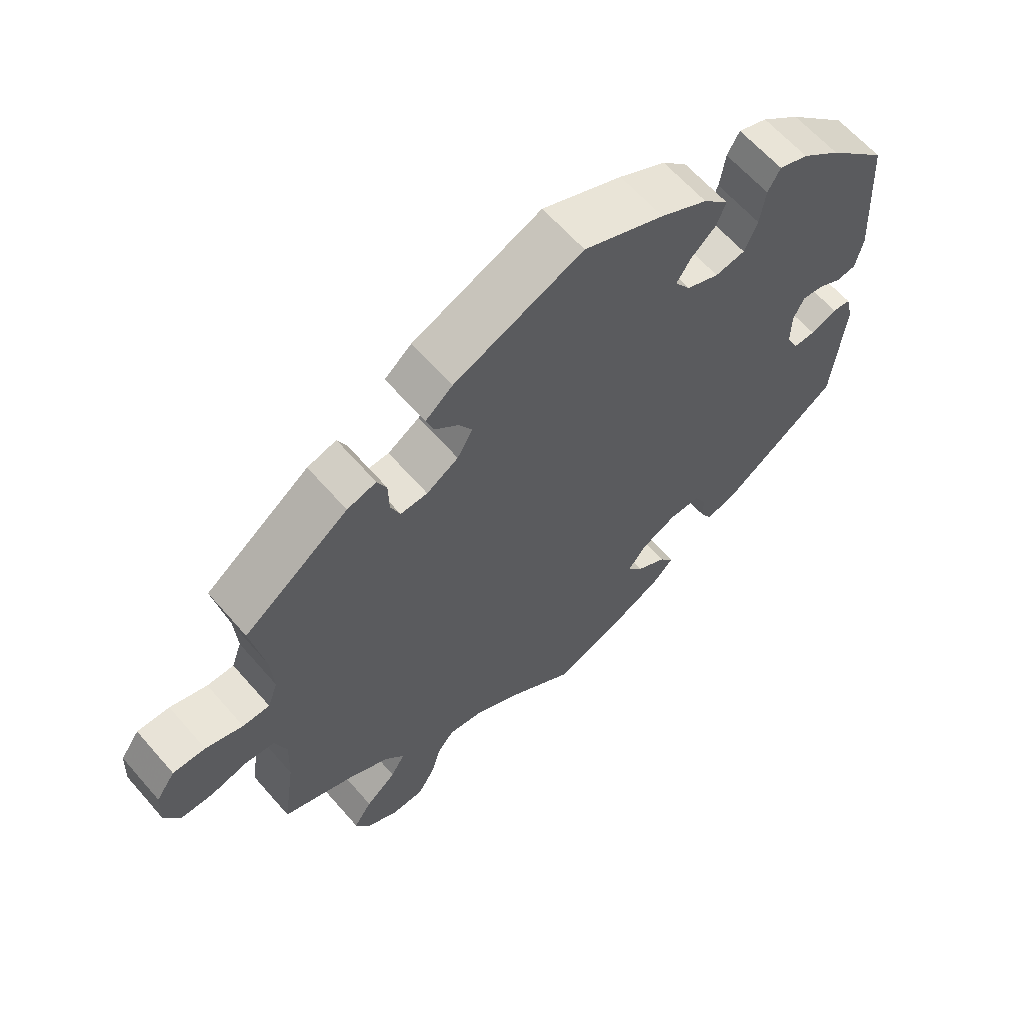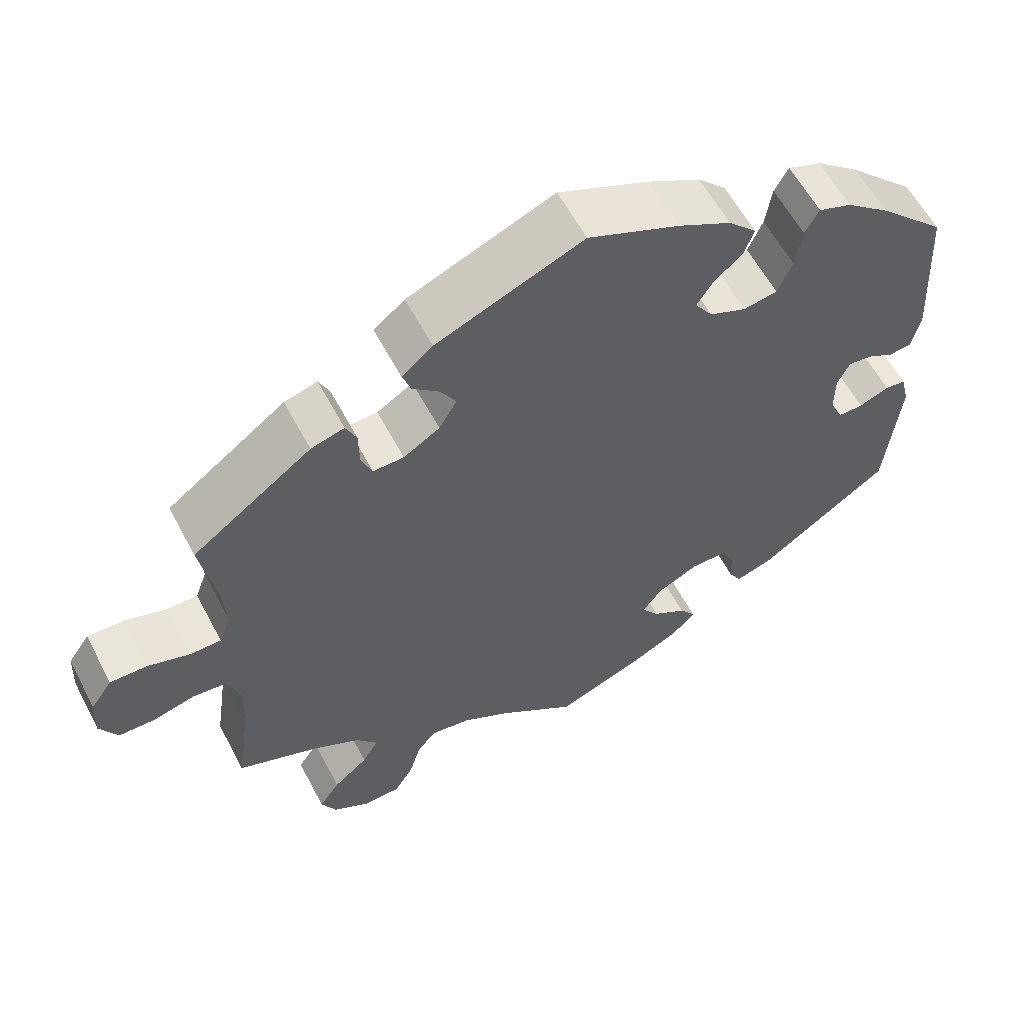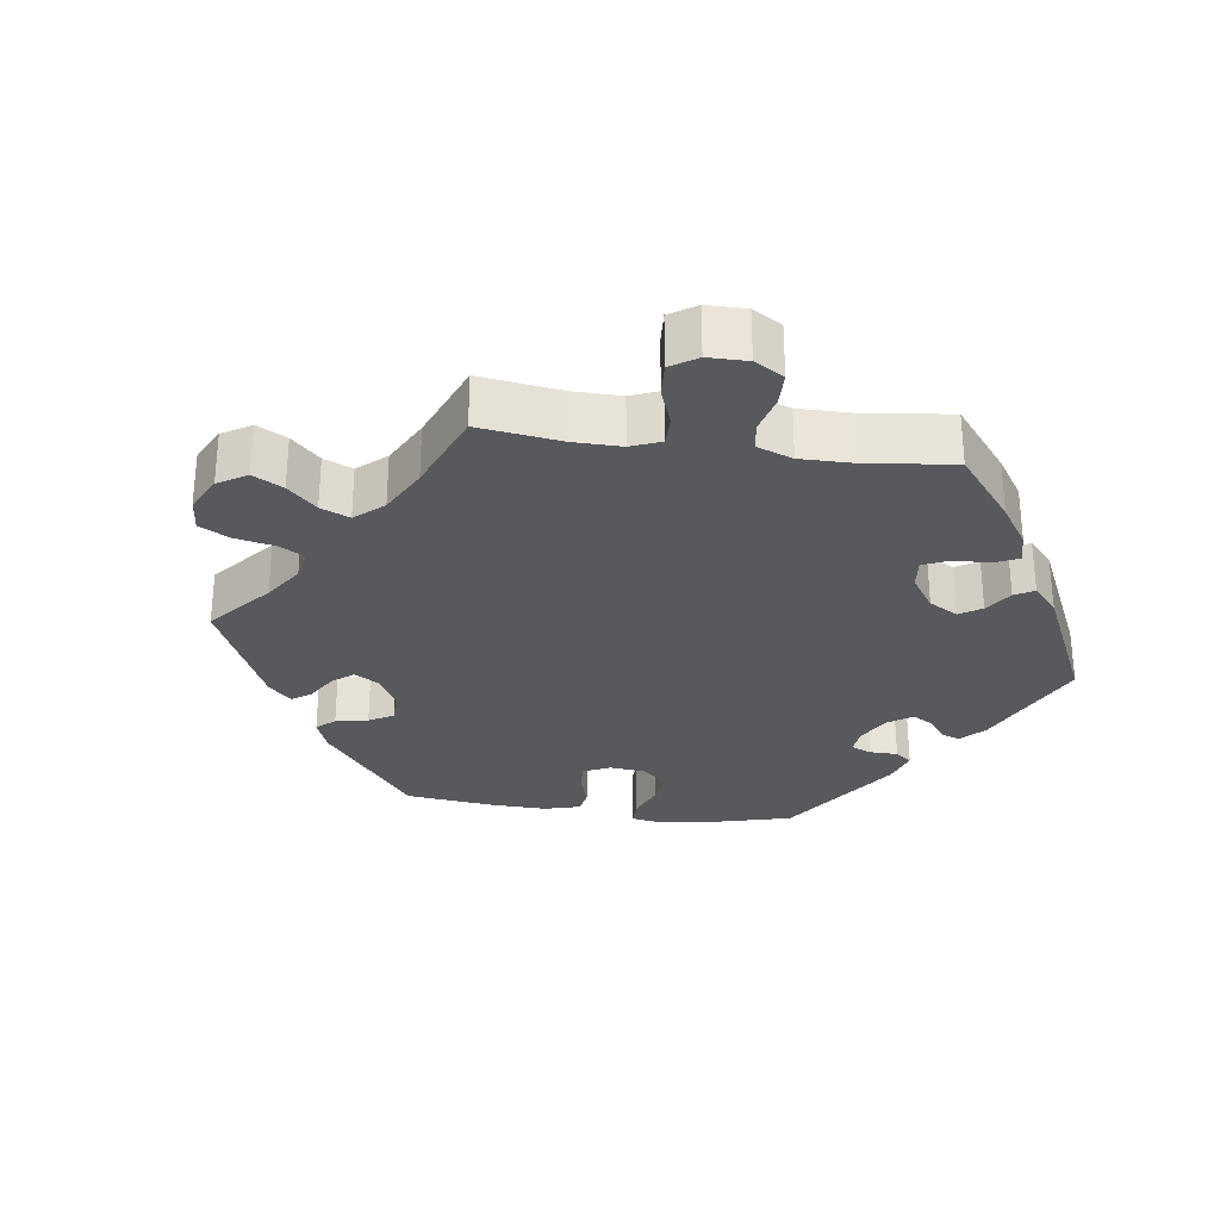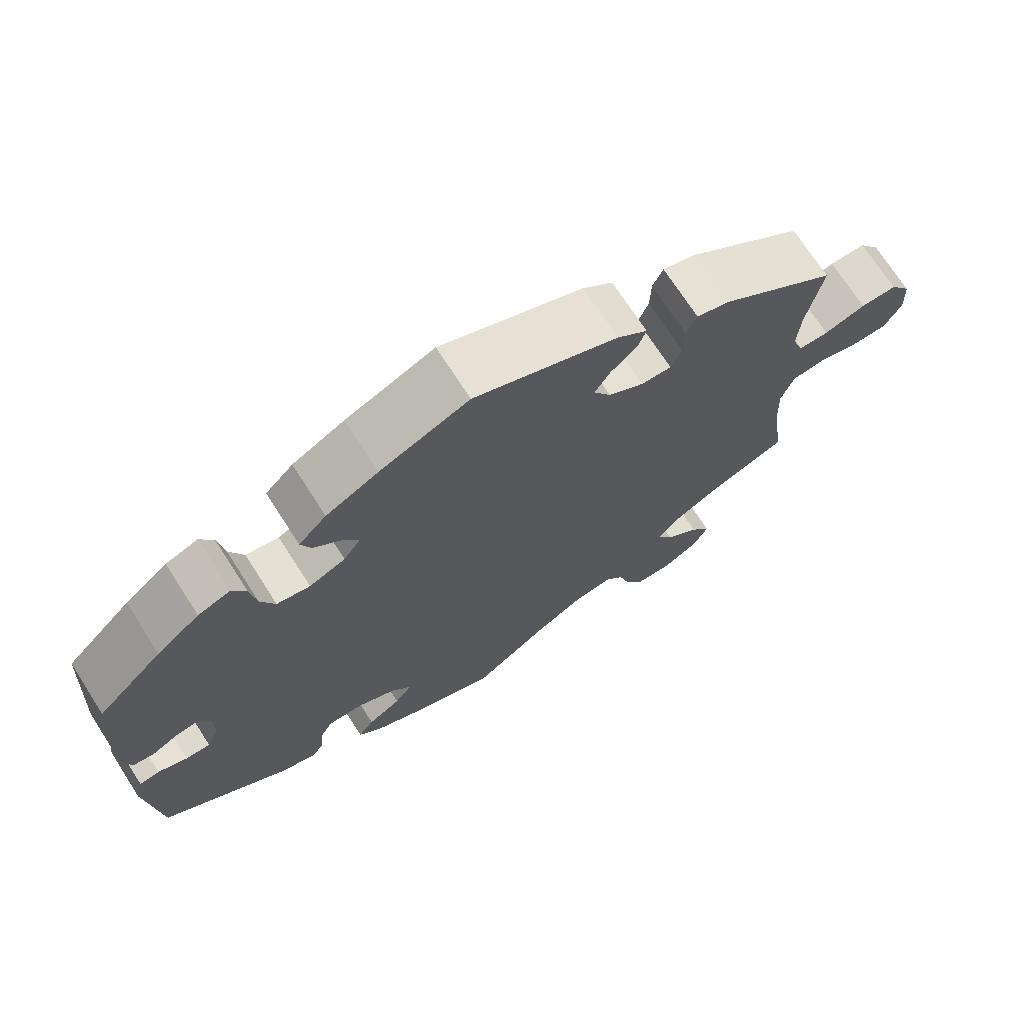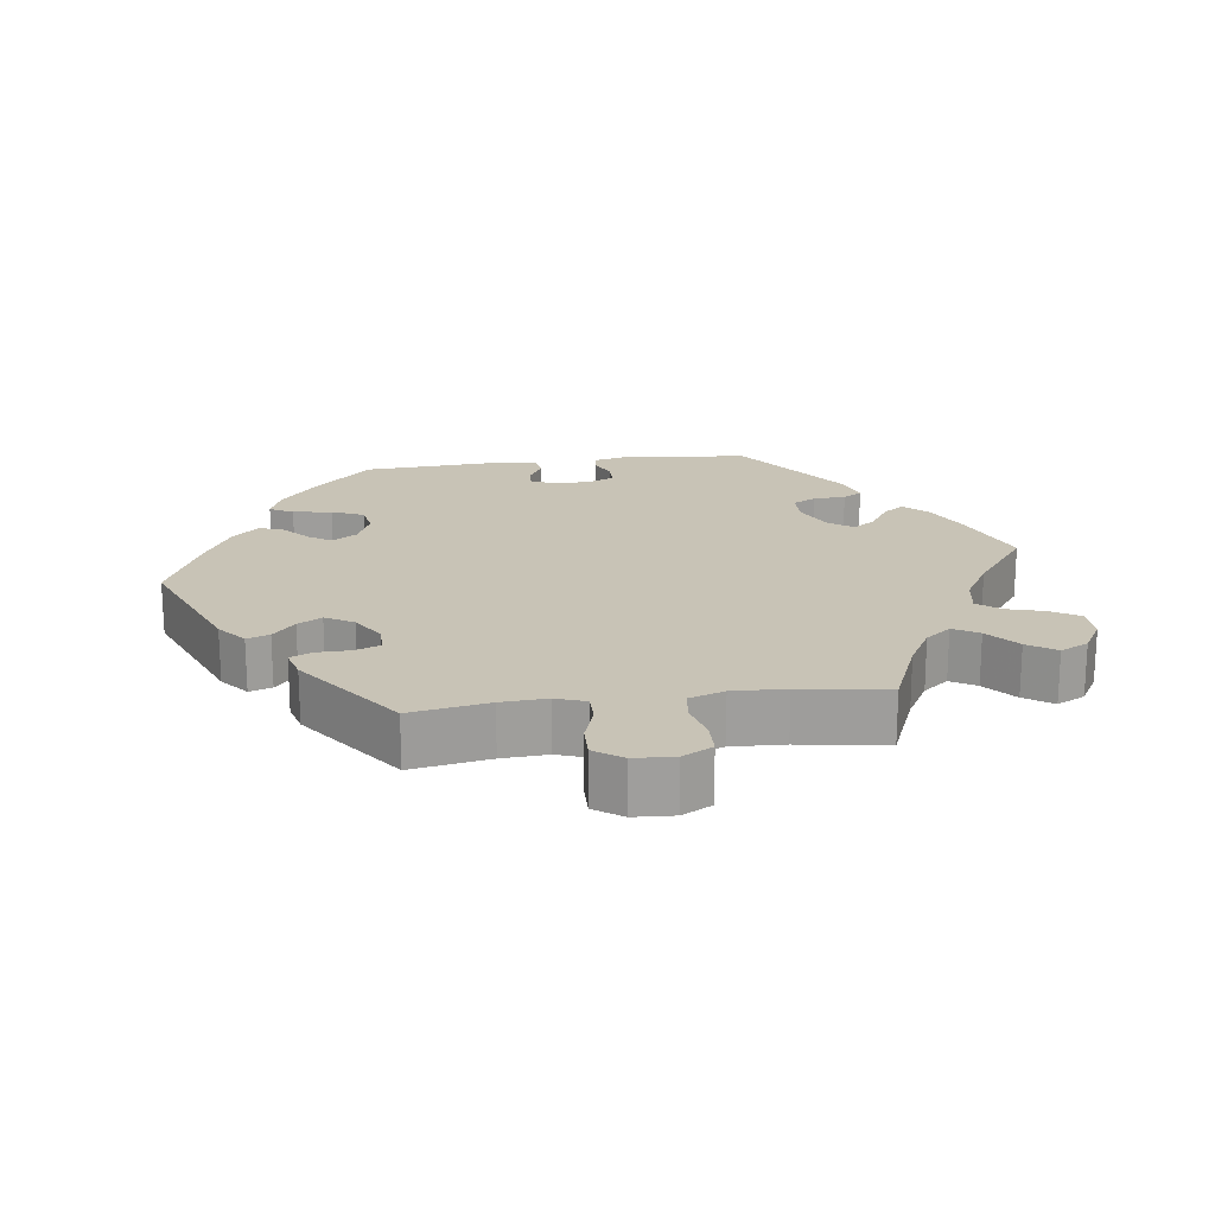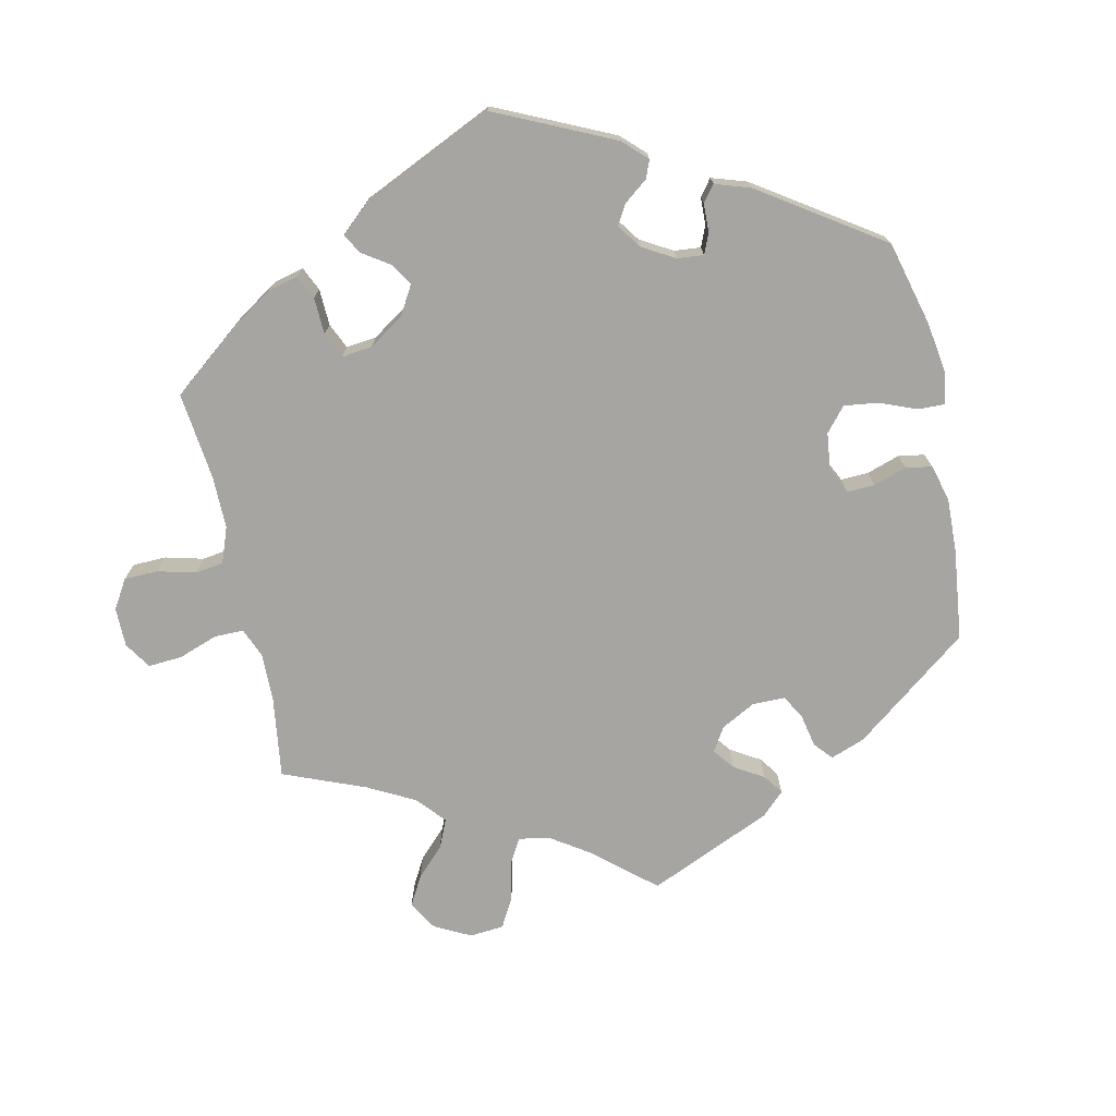
<metadata>
{"format":"obj","ext":"obj","renderer":"f3d","projection":"perspective","resolution":1024,"background":"white","views":[{"elev":62.9,"azim":139.0,"up":"+Z"},{"elev":59.5,"azim":152.3,"up":"+Z"},{"elev":-29.2,"azim":142.0,"up":"+Y"},{"elev":71.4,"azim":-32.7,"up":"+Z"},{"elev":19.4,"azim":82.6,"up":"+Y"},{"elev":-73.6,"azim":-107.9,"up":"+Y"}]}
</metadata>
<code>
v 0.393 0.07 -0.333
v 0.334 0.07 -0.366
v 0.306 0.07 -0.402
v 0.327 0.07 -0.438
v 0.372 0.07 -0.476
v 0.399 0.07 -0.516
v 0.379 0.07 -0.556
v 0.331 0.07 -0.584
v 0.283 0.07 -0.583
v 0.258 0.07 -0.542
v 0.243 0.07 -0.489
v 0.218 0.07 -0.457
v 0.165 0.07 -0.466
v 0.102 0.07 -0.503
v 0.001 0.07 -0.578
v -0.113 0.07 -0.533
v -0.177 0.07 -0.501
v -0.208 0.07 -0.469
v -0.187 0.07 -0.439
v -0.143 0.07 -0.411
v -0.12 0.07 -0.379
v -0.146 0.07 -0.344
v -0.199 0.07 -0.318
v -0.246 0.07 -0.318
v -0.263 0.07 -0.351
v -0.266 0.07 -0.397
v -0.282 0.07 -0.424
v -0.331 0.07 -0.408
v -0.501 0.07 -0.288
v -0.518 0.07 -0.106
v -0.507 0.07 -0.061
v -0.48 0.07 -0.057
v -0.441 0.07 -0.073
v -0.408 0.07 -0.073
v -0.391 0.07 -0.036
v -0.391 0.07 0.017
v -0.407 0.07 0.051
v -0.438 0.07 0.047
v -0.473 0.07 0.028
v -0.502 0.07 0.032
v -0.513 0.07 0.083
v -0.5 0.07 0.289
v -0.413 0.07 0.375
v -0.356 0.07 0.421
v -0.313 0.07 0.437
v -0.295 0.07 0.404
v -0.287 0.07 0.349
v -0.268 0.07 0.304
v -0.224 0.07 0.296
v -0.176 0.07 0.317
v -0.153 0.07 0.351
v -0.174 0.07 0.384
v -0.211 0.07 0.417
v -0.224 0.07 0.452
v -0.187 0.07 0.49
v -0.118 0.07 0.527
v 0 0.07 0.578
v 0.19 0.07 0.5
v 0.23 0.07 0.467
v 0.219 0.07 0.435
v 0.184 0.07 0.404
v 0.164 0.07 0.37
v 0.187 0.07 0.33
v 0.234 0.07 0.301
v 0.274 0.07 0.3
v 0.288 0.07 0.335
v 0.289 0.07 0.384
v 0.303 0.07 0.415
v 0.346 0.07 0.403
v 0.501 0.07 0.29
v 0.481 0.07 0.179
v 0.477 0.07 0.114
v 0.492 0.07 0.072
v 0.532 0.07 0.072
v 0.587 0.07 0.09
v 0.635 0.07 0.091
v 0.663 0.07 0.051
v 0.666 0.07 -0.006
v 0.643 0.07 -0.048
v 0.595 0.07 -0.049
v 0.541 0.07 -0.035
v 0.497 0.07 -0.04
v 0.48 0.07 -0.09
v 0.483 0.07 -0.165
v 0.501 0.07 -0.289
v 0.393 0 -0.333
v 0.334 0 -0.366
v 0.306 0 -0.402
v 0.327 0 -0.438
v 0.372 0 -0.476
v 0.399 0 -0.516
v 0.379 0 -0.556
v 0.331 0 -0.584
v 0.283 0 -0.583
v 0.258 0 -0.542
v 0.243 0 -0.489
v 0.218 0 -0.457
v 0.165 0 -0.466
v 0.102 0 -0.503
v 0.001 0 -0.578
v -0.113 0 -0.533
v -0.177 0 -0.501
v -0.208 0 -0.469
v -0.187 0 -0.439
v -0.143 0 -0.411
v -0.12 0 -0.379
v -0.146 0 -0.344
v -0.199 0 -0.318
v -0.246 0 -0.318
v -0.263 0 -0.351
v -0.266 0 -0.397
v -0.282 0 -0.424
v -0.331 0 -0.408
v -0.501 0 -0.288
v -0.518 0 -0.106
v -0.507 0 -0.061
v -0.48 0 -0.057
v -0.441 0 -0.073
v -0.408 0 -0.073
v -0.391 0 -0.036
v -0.391 0 0.017
v -0.407 0 0.051
v -0.438 0 0.047
v -0.473 0 0.028
v -0.502 0 0.032
v -0.513 0 0.083
v -0.5 0 0.289
v -0.413 0 0.375
v -0.356 0 0.421
v -0.313 0 0.437
v -0.295 0 0.404
v -0.287 0 0.349
v -0.268 0 0.304
v -0.224 0 0.296
v -0.176 0 0.317
v -0.153 0 0.351
v -0.174 0 0.384
v -0.211 0 0.417
v -0.224 0 0.452
v -0.187 0 0.49
v -0.118 0 0.527
v 0 0 0.578
v 0.19 0 0.5
v 0.23 0 0.467
v 0.219 0 0.435
v 0.184 0 0.404
v 0.164 0 0.37
v 0.187 0 0.33
v 0.234 0 0.301
v 0.274 0 0.3
v 0.288 0 0.335
v 0.289 0 0.384
v 0.303 0 0.415
v 0.346 0 0.403
v 0.501 0 0.29
v 0.481 0 0.179
v 0.477 0 0.114
v 0.492 0 0.072
v 0.532 0 0.072
v 0.587 0 0.09
v 0.635 0 0.091
v 0.663 0 0.051
v 0.666 0 -0.006
v 0.643 0 -0.048
v 0.595 0 -0.049
v 0.541 0 -0.035
v 0.497 0 -0.04
v 0.48 0 -0.09
v 0.483 0 -0.165
v 0.501 0 -0.289
f 84 85 1
f 83 84 1 2
f 82 83 2 3
f 78 79 80 81
f 78 81 82
f 77 78 82
f 74 75 76 77
f 73 74 77 82
f 72 73 82 3
f 68 69 70 71
f 66 67 68 71
f 65 66 71 72
f 64 65 72 3
f 58 59 60 61
f 58 61 62
f 57 58 62
f 56 57 62 63
f 52 53 54 55
f 51 52 55 56
f 44 45 46 47
f 44 47 48
f 43 44 48
f 42 43 48
f 41 42 48 49
f 38 39 40 41
f 37 38 41 49
f 30 31 32 33
f 30 33 34
f 29 30 34
f 28 29 34 35
f 25 26 27 28
f 24 25 28 35
f 17 18 19 20
f 17 20 21
f 14 15 16 17
f 13 14 17 21
f 12 13 21 22
f 8 9 10 11
f 8 11 12
f 7 8 12
f 4 5 6 7
f 3 4 7 12
f 63 64 3 12
f 51 56 63 12
f 36 37 49 50
f 24 35 36 50
f 23 24 50 51
f 12 22 23 51
f 86 170 169
f 87 86 169 168
f 88 87 168 167
f 166 165 164 163
f 167 166 163
f 167 163 162
f 162 161 160 159
f 167 162 159 158
f 88 167 158 157
f 156 155 154 153
f 156 153 152 151
f 157 156 151 150
f 88 157 150 149
f 146 145 144 143
f 147 146 143
f 147 143 142
f 148 147 142 141
f 140 139 138 137
f 141 140 137 136
f 132 131 130 129
f 133 132 129
f 133 129 128
f 133 128 127
f 134 133 127 126
f 126 125 124 123
f 134 126 123 122
f 118 117 116 115
f 119 118 115
f 119 115 114
f 120 119 114 113
f 113 112 111 110
f 120 113 110 109
f 105 104 103 102
f 106 105 102
f 102 101 100 99
f 106 102 99 98
f 107 106 98 97
f 96 95 94 93
f 97 96 93
f 97 93 92
f 92 91 90 89
f 97 92 89 88
f 97 88 149 148
f 97 148 141 136
f 135 134 122 121
f 135 121 120 109
f 136 135 109 108
f 136 108 107 97
f 1 86 87 2
f 2 87 88 3
f 3 88 89 4
f 4 89 90 5
f 5 90 91 6
f 6 91 92 7
f 7 92 93 8
f 8 93 94 9
f 9 94 95 10
f 10 95 96 11
f 11 96 97 12
f 12 97 98 13
f 13 98 99 14
f 14 99 100 15
f 15 100 101 16
f 16 101 102 17
f 17 102 103 18
f 18 103 104 19
f 19 104 105 20
f 20 105 106 21
f 21 106 107 22
f 22 107 108 23
f 23 108 109 24
f 24 109 110 25
f 25 110 111 26
f 26 111 112 27
f 27 112 113 28
f 28 113 114 29
f 29 114 115 30
f 30 115 116 31
f 31 116 117 32
f 32 117 118 33
f 33 118 119 34
f 34 119 120 35
f 35 120 121 36
f 36 121 122 37
f 37 122 123 38
f 38 123 124 39
f 39 124 125 40
f 40 125 126 41
f 41 126 127 42
f 42 127 128 43
f 43 128 129 44
f 44 129 130 45
f 45 130 131 46
f 46 131 132 47
f 47 132 133 48
f 48 133 134 49
f 49 134 135 50
f 50 135 136 51
f 51 136 137 52
f 52 137 138 53
f 53 138 139 54
f 54 139 140 55
f 55 140 141 56
f 56 141 142 57
f 57 142 143 58
f 58 143 144 59
f 59 144 145 60
f 60 145 146 61
f 61 146 147 62
f 62 147 148 63
f 63 148 149 64
f 64 149 150 65
f 65 150 151 66
f 66 151 152 67
f 67 152 153 68
f 68 153 154 69
f 69 154 155 70
f 70 155 156 71
f 71 156 157 72
f 72 157 158 73
f 73 158 159 74
f 74 159 160 75
f 75 160 161 76
f 76 161 162 77
f 77 162 163 78
f 78 163 164 79
f 79 164 165 80
f 80 165 166 81
f 81 166 167 82
f 82 167 168 83
f 83 168 169 84
f 84 169 170 85
f 85 170 86 1

</code>
